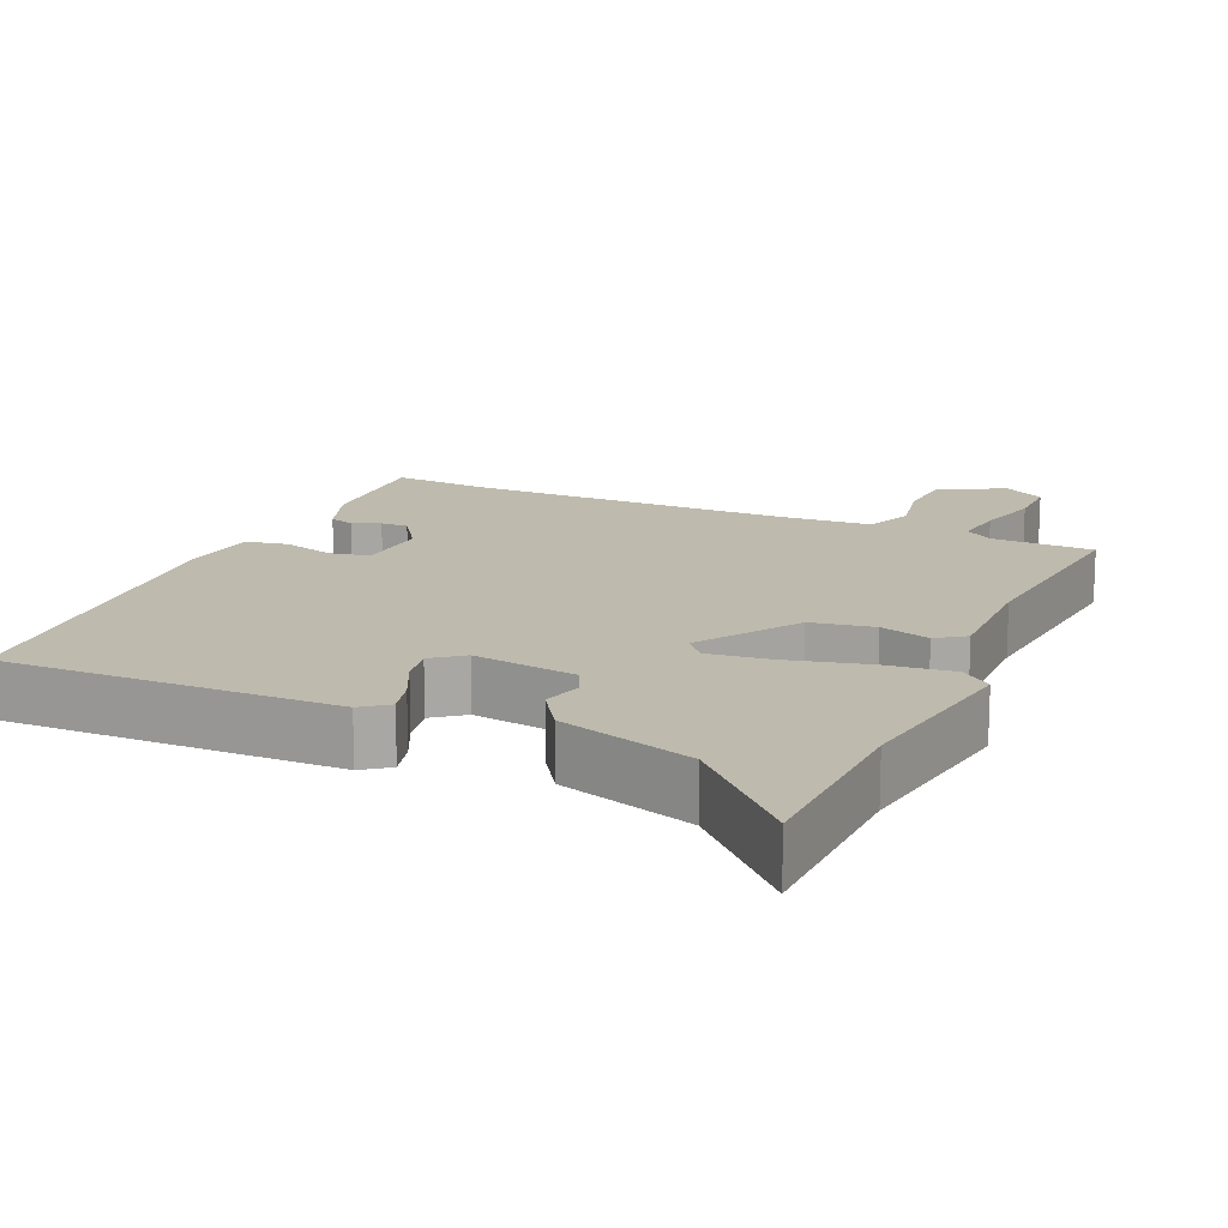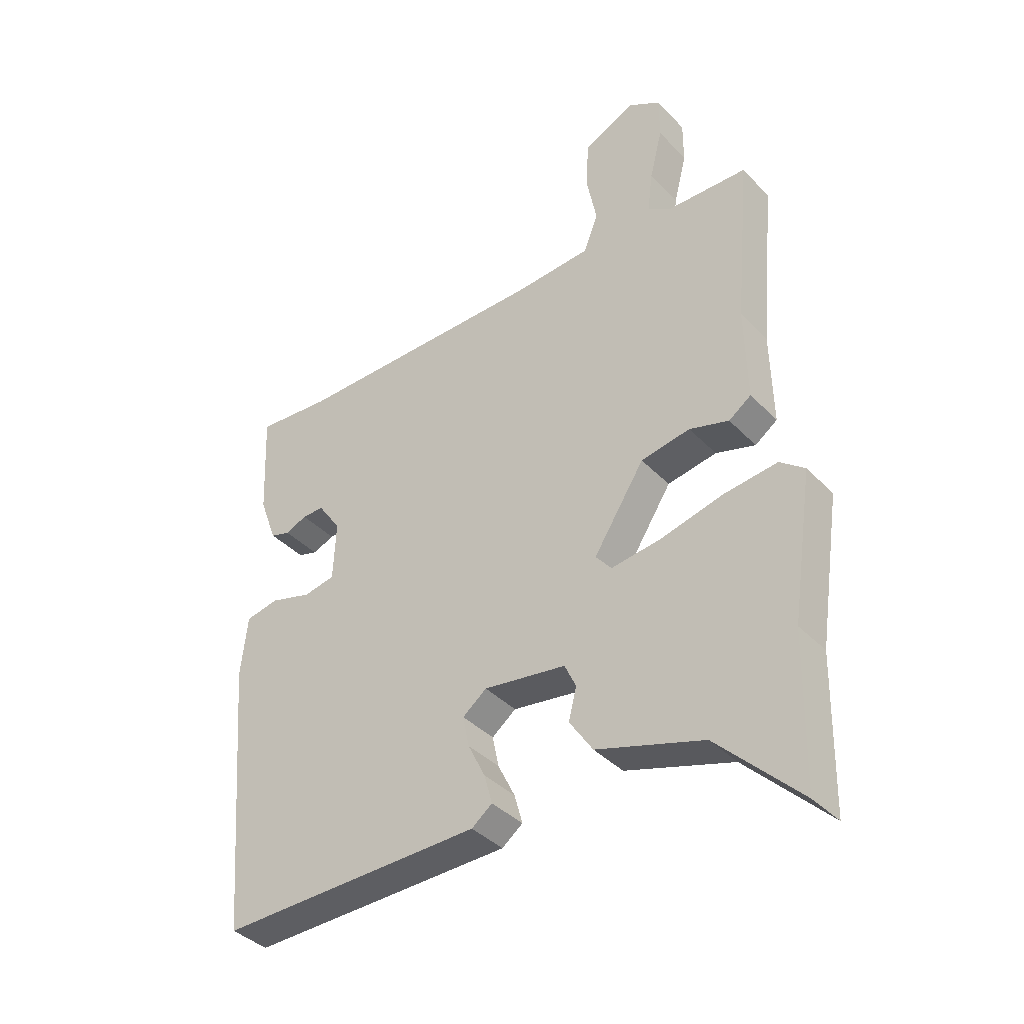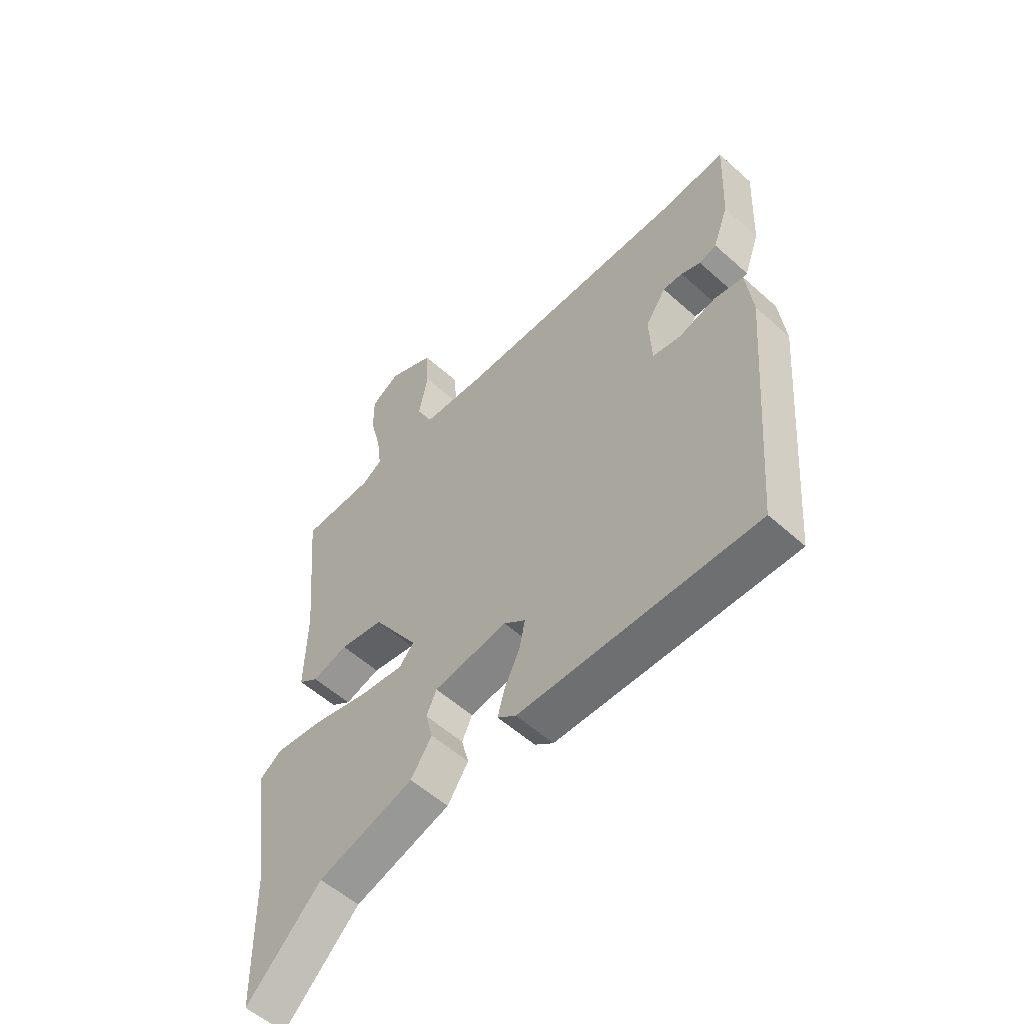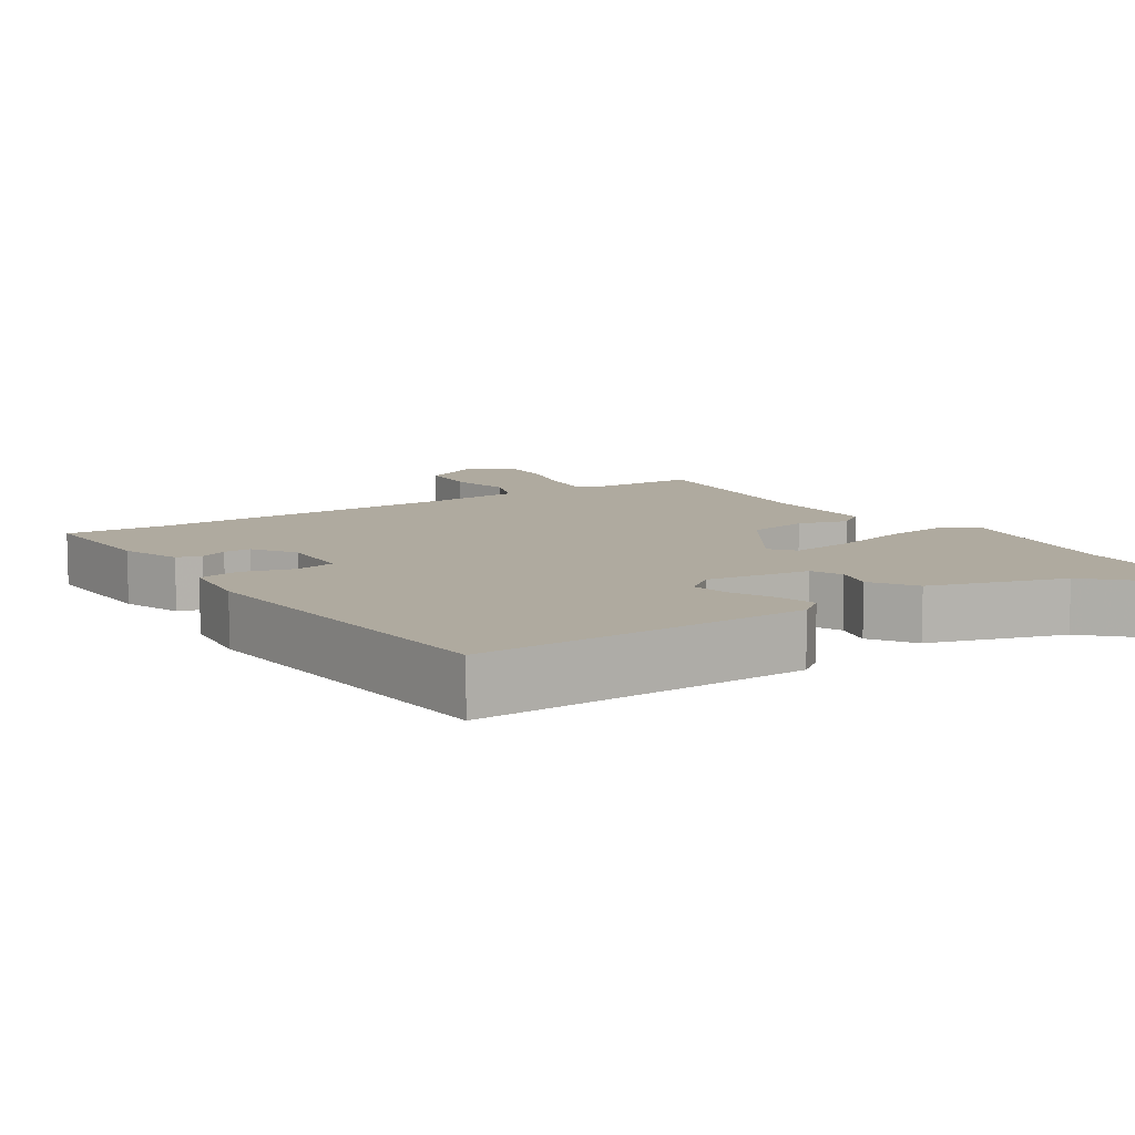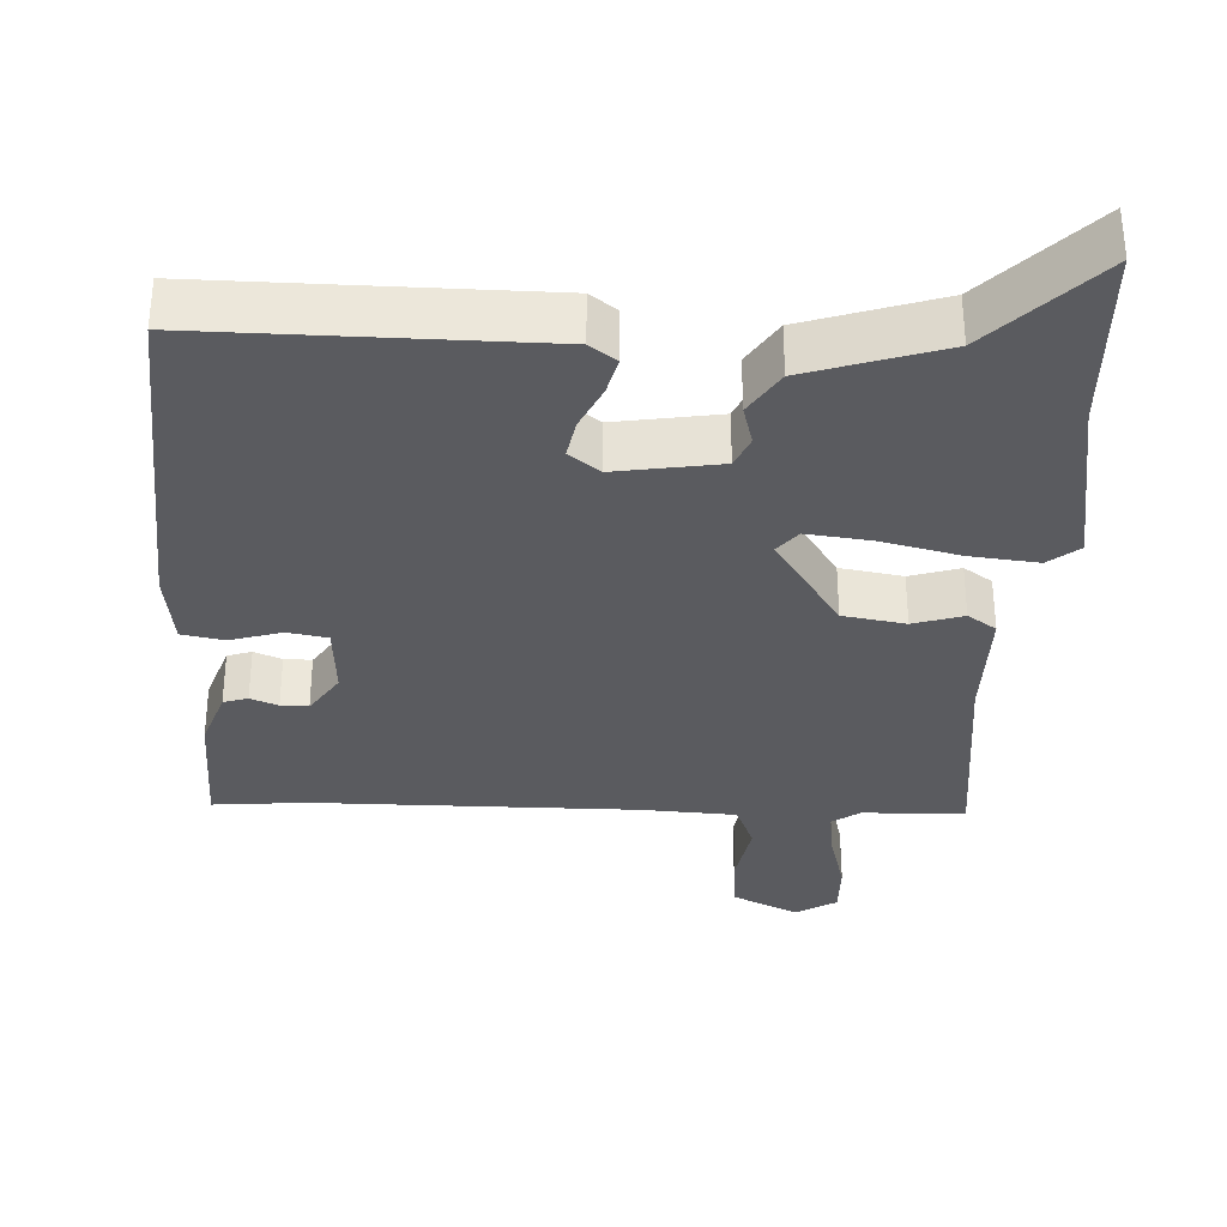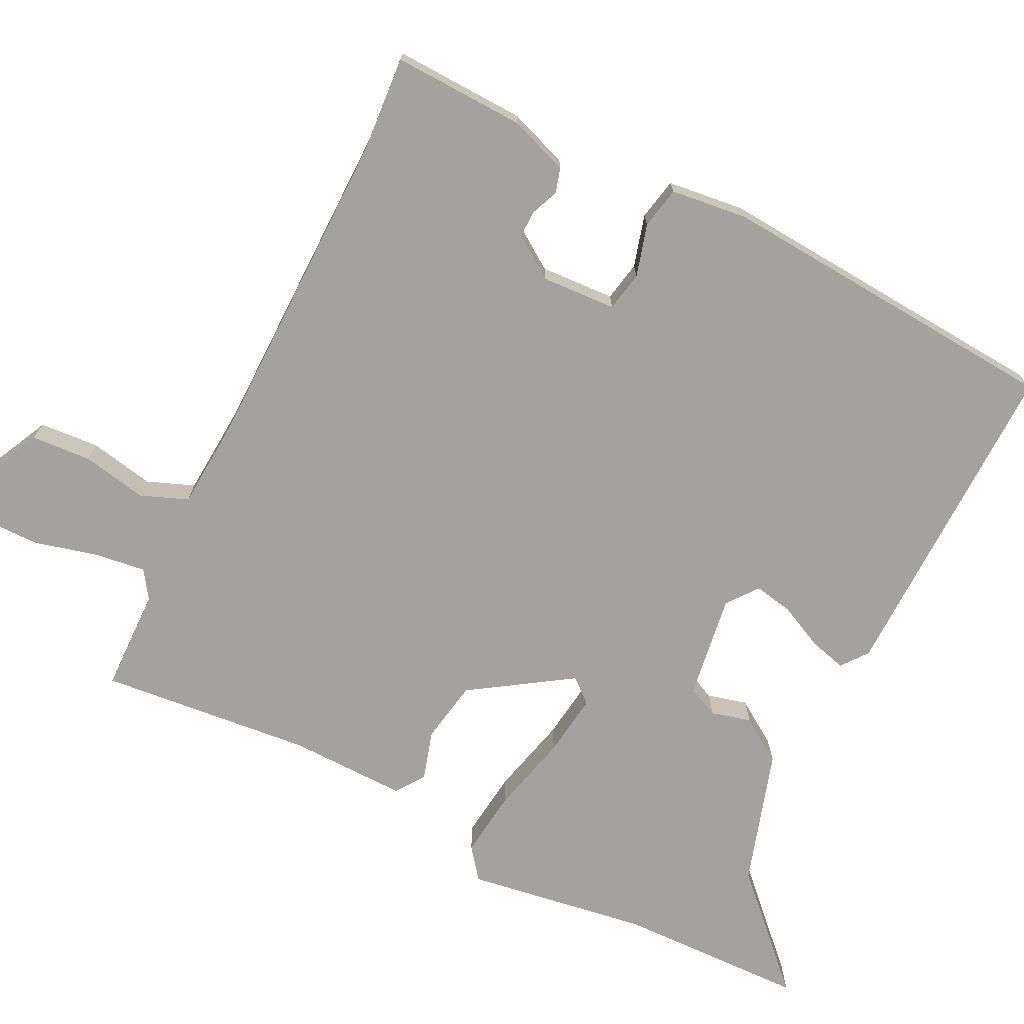
<metadata>
{"format":"obj","ext":"obj","renderer":"f3d","projection":"perspective","resolution":1024,"background":"white","views":[{"elev":15.4,"azim":-155.5,"up":"+Y"},{"elev":-38.2,"azim":-142.0,"up":"+Z"},{"elev":-55.7,"azim":46.7,"up":"+Z"},{"elev":9.5,"azim":146.9,"up":"+Y"},{"elev":-33.4,"azim":178.4,"up":"+Y"},{"elev":-72.4,"azim":64.0,"up":"+Y"}]}
</metadata>
<code>
v 0.404 0.07 0.493
v 0.534 0.07 0.502
v 0.526 0.07 0.32
v 0.496 0.07 0.238
v 0.462 0.07 0.228
v 0.424 0.07 0.244
v 0.386 0.07 0.245
v 0.346 0.07 0.187
v 0.351 0.07 0.084
v 0.406 0.07 0.073
v 0.478 0.07 0.093
v 0.536 0.07 0.081
v 0.548 0.07 -0.025
v 0.509 0.07 -0.507
v 0.049 0.07 -0.495
v 0.013 0.07 -0.467
v 0.027 0.07 -0.416
v 0.057 0.07 -0.355
v 0.068 0.07 -0.301
v 0.026 0.07 -0.268
v -0.118 0.07 -0.288
v -0.138 0.07 -0.331
v -0.124 0.07 -0.386
v -0.165 0.07 -0.447
v -0.352 0.07 -0.504
v -0.497 0.07 -0.647
v -0.502 0.07 -0.386
v -0.539 0.07 -0.135
v -0.496 0.07 -0.102
v -0.402 0.07 -0.114
v -0.293 0.07 -0.142
v -0.206 0.07 -0.154
v -0.178 0.07 -0.121
v -0.267 0.07 0.017
v -0.353 0.07 0.033
v -0.422 0.07 0.013
v -0.461 0.07 0.041
v -0.457 0.07 0.204
v -0.484 0.07 0.498
v -0.342 0.07 0.5
v -0.303 0.07 0.526
v -0.312 0.07 0.597
v -0.334 0.07 0.685
v -0.334 0.07 0.76
v -0.277 0.07 0.793
v -0.187 0.07 0.748
v -0.182 0.07 0.665
v -0.2 0.07 0.575
v -0.175 0.07 0.51
v -0.044 0.07 0.5
v 0.404 0 0.493
v 0.534 0 0.502
v 0.526 0 0.32
v 0.496 0 0.238
v 0.462 0 0.228
v 0.424 0 0.244
v 0.386 0 0.245
v 0.346 0 0.187
v 0.351 0 0.084
v 0.406 0 0.073
v 0.478 0 0.093
v 0.536 0 0.081
v 0.548 0 -0.025
v 0.509 0 -0.507
v 0.049 0 -0.495
v 0.013 0 -0.467
v 0.027 0 -0.416
v 0.057 0 -0.355
v 0.068 0 -0.301
v 0.026 0 -0.268
v -0.118 0 -0.288
v -0.138 0 -0.331
v -0.124 0 -0.386
v -0.165 0 -0.447
v -0.352 0 -0.504
v -0.497 0 -0.647
v -0.502 0 -0.386
v -0.539 0 -0.135
v -0.496 0 -0.102
v -0.402 0 -0.114
v -0.293 0 -0.142
v -0.206 0 -0.154
v -0.178 0 -0.121
v -0.267 0 0.017
v -0.353 0 0.033
v -0.422 0 0.013
v -0.461 0 0.041
v -0.457 0 0.204
v -0.484 0 0.498
v -0.342 0 0.5
v -0.303 0 0.526
v -0.312 0 0.597
v -0.334 0 0.685
v -0.334 0 0.76
v -0.277 0 0.793
v -0.187 0 0.748
v -0.182 0 0.665
v -0.2 0 0.575
v -0.175 0 0.51
v -0.044 0 0.5
f 45 46 47 48
f 43 44 45 48
f 42 43 48 49
f 41 42 49
f 40 41 49
f 38 39 40
f 38 40 49 50
f 35 36 37 38
f 34 35 38 50
f 28 29 30 31
f 27 28 31 32
f 25 26 27 32
f 22 23 24 25
f 21 22 25 32
f 20 21 32 33
f 15 16 17 18
f 15 18 19
f 14 15 19
f 13 14 19 20
f 10 11 12 13
f 9 10 13 20
f 3 4 5 6
f 1 2 3 6
f 1 6 7
f 50 1 7 8
f 20 33 34 50
f 8 9 20 50
f 98 97 96 95
f 98 95 94 93
f 99 98 93 92
f 99 92 91
f 99 91 90
f 90 89 88
f 100 99 90 88
f 88 87 86 85
f 100 88 85 84
f 81 80 79 78
f 82 81 78 77
f 82 77 76 75
f 75 74 73 72
f 82 75 72 71
f 83 82 71 70
f 68 67 66 65
f 69 68 65
f 69 65 64
f 70 69 64 63
f 63 62 61 60
f 70 63 60 59
f 56 55 54 53
f 56 53 52 51
f 57 56 51
f 58 57 51 100
f 100 84 83 70
f 100 70 59 58
f 1 51 52 2
f 2 52 53 3
f 3 53 54 4
f 4 54 55 5
f 5 55 56 6
f 6 56 57 7
f 7 57 58 8
f 8 58 59 9
f 9 59 60 10
f 10 60 61 11
f 11 61 62 12
f 12 62 63 13
f 13 63 64 14
f 14 64 65 15
f 15 65 66 16
f 16 66 67 17
f 17 67 68 18
f 18 68 69 19
f 19 69 70 20
f 20 70 71 21
f 21 71 72 22
f 22 72 73 23
f 23 73 74 24
f 24 74 75 25
f 25 75 76 26
f 26 76 77 27
f 27 77 78 28
f 28 78 79 29
f 29 79 80 30
f 30 80 81 31
f 31 81 82 32
f 32 82 83 33
f 33 83 84 34
f 34 84 85 35
f 35 85 86 36
f 36 86 87 37
f 37 87 88 38
f 38 88 89 39
f 39 89 90 40
f 40 90 91 41
f 41 91 92 42
f 42 92 93 43
f 43 93 94 44
f 44 94 95 45
f 45 95 96 46
f 46 96 97 47
f 47 97 98 48
f 48 98 99 49
f 49 99 100 50
f 50 100 51 1

</code>
